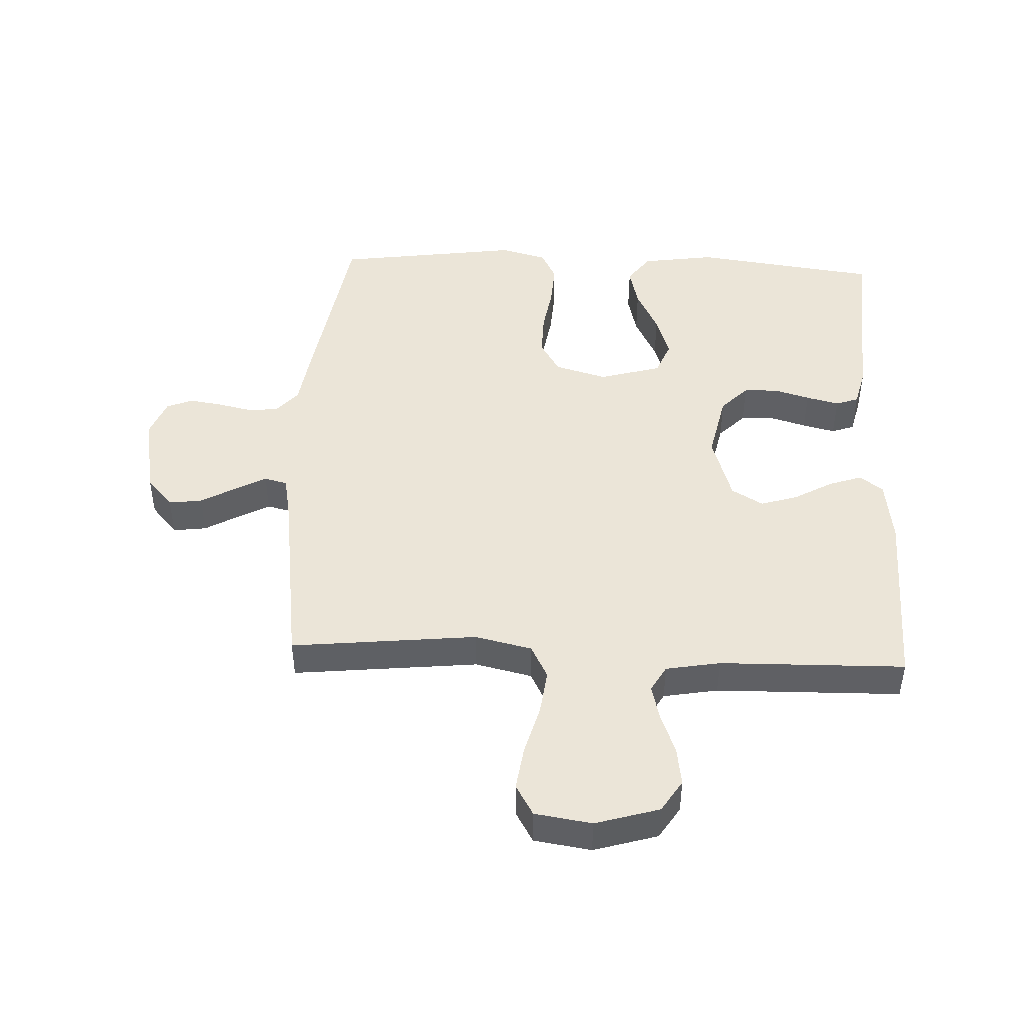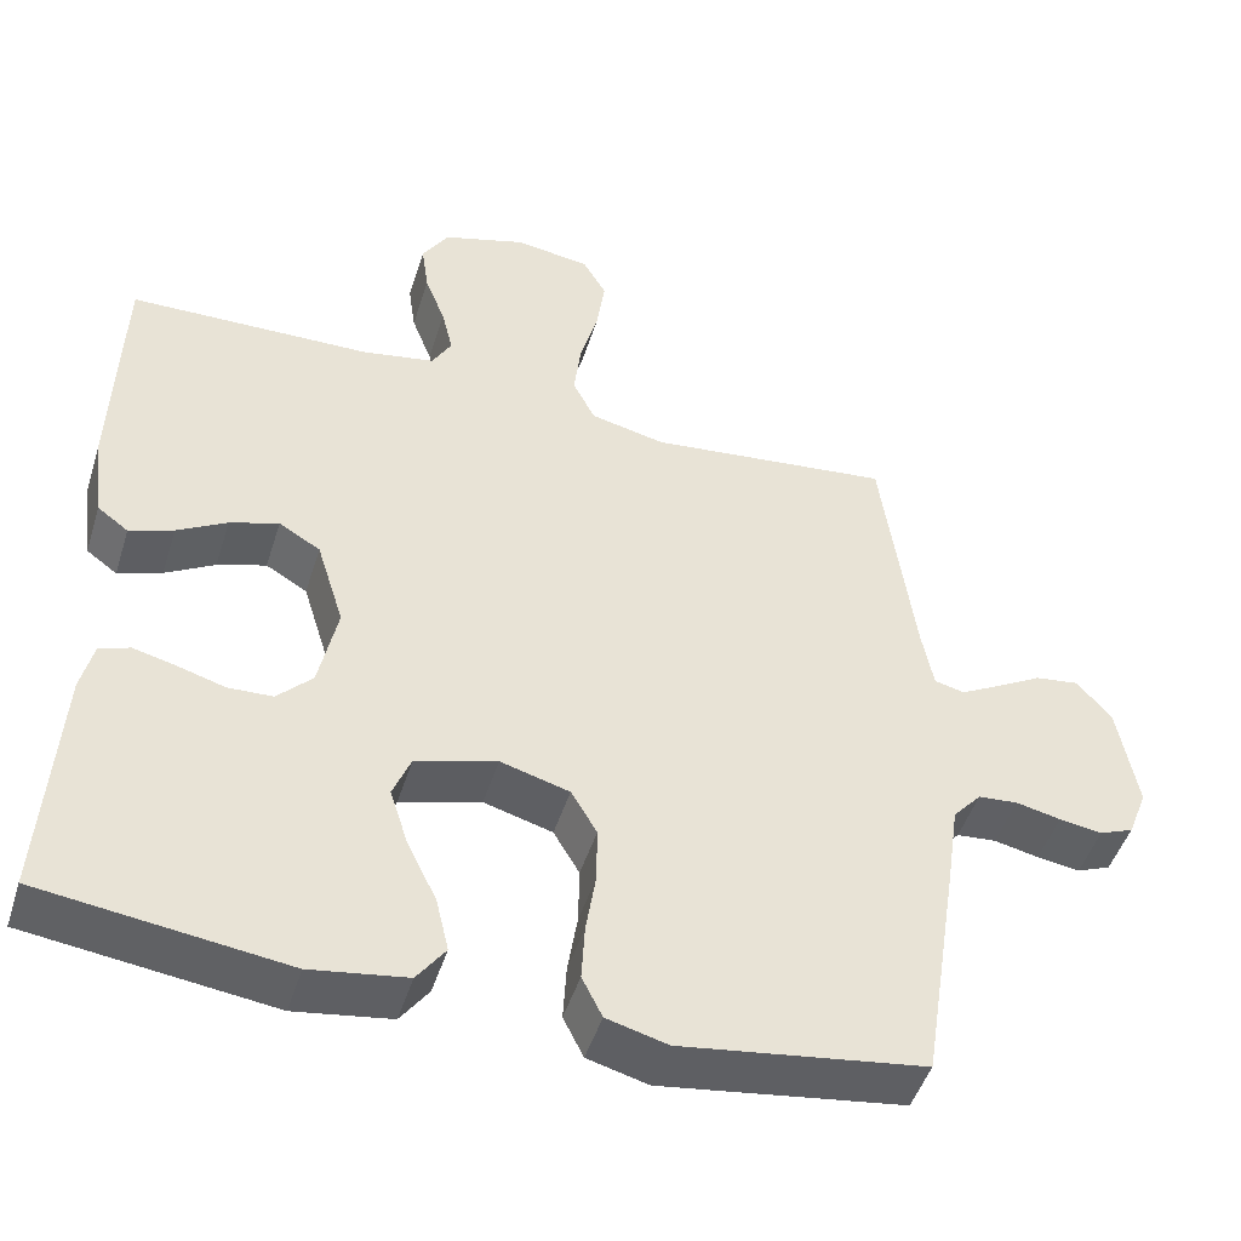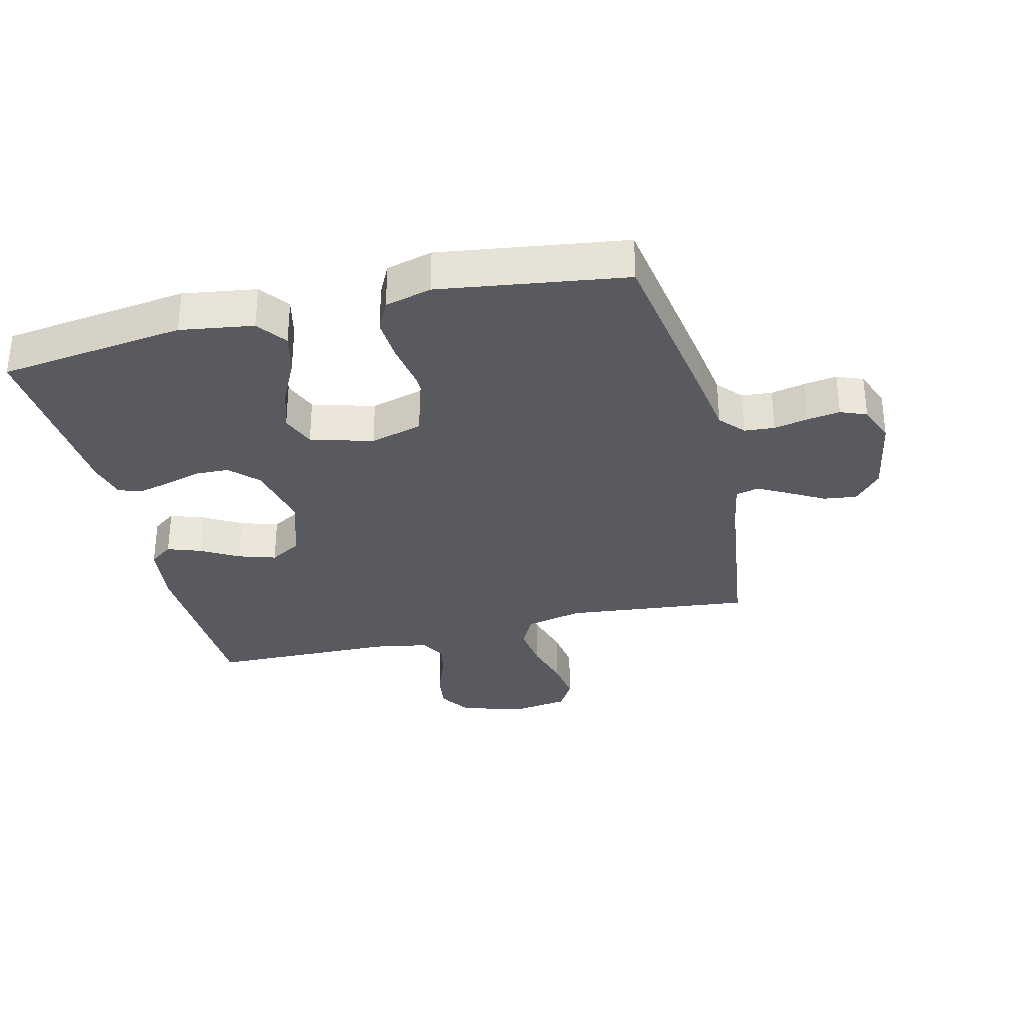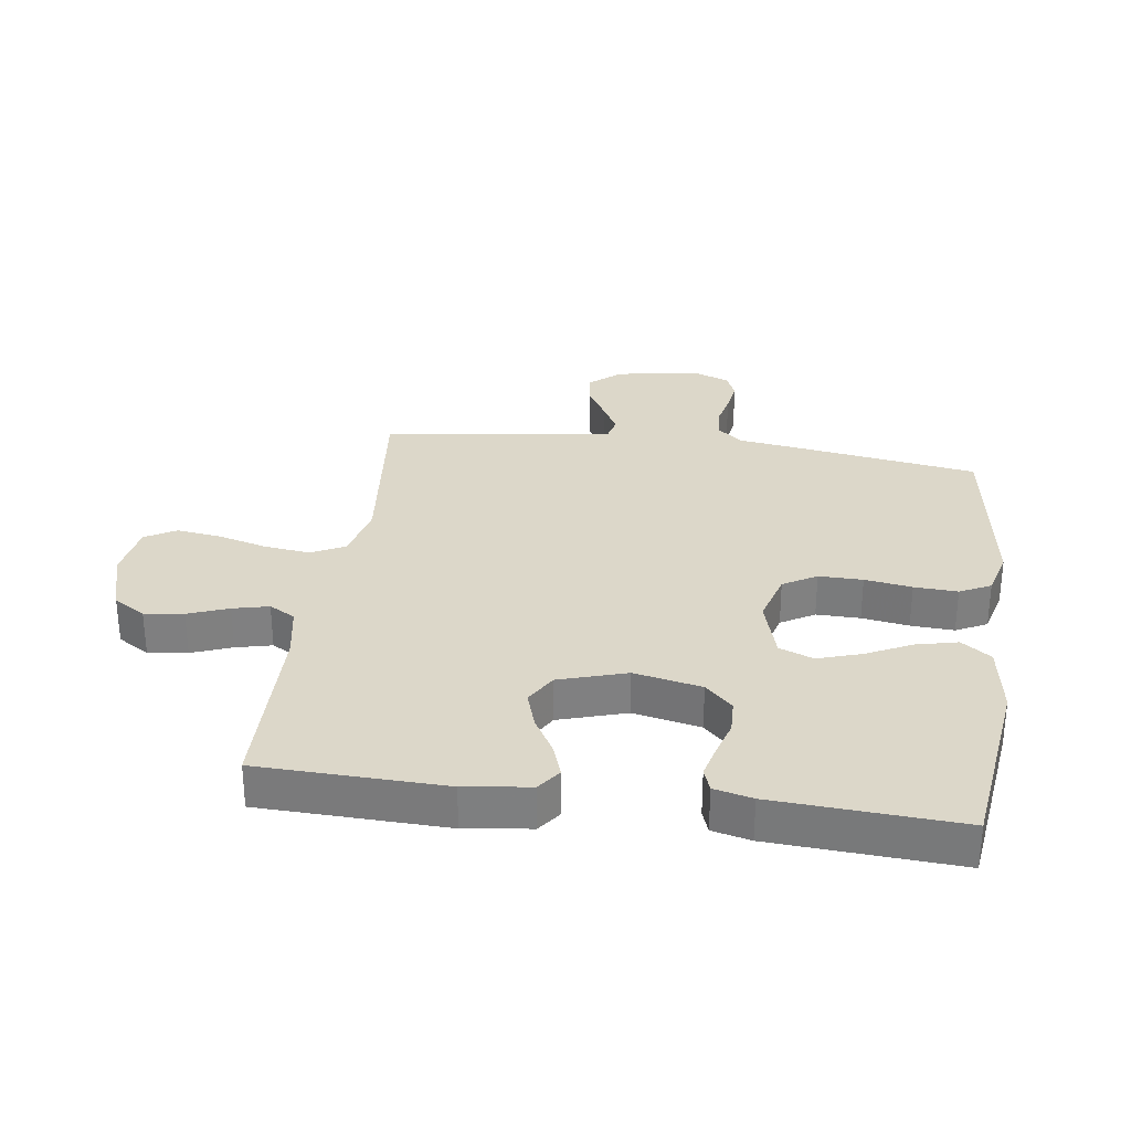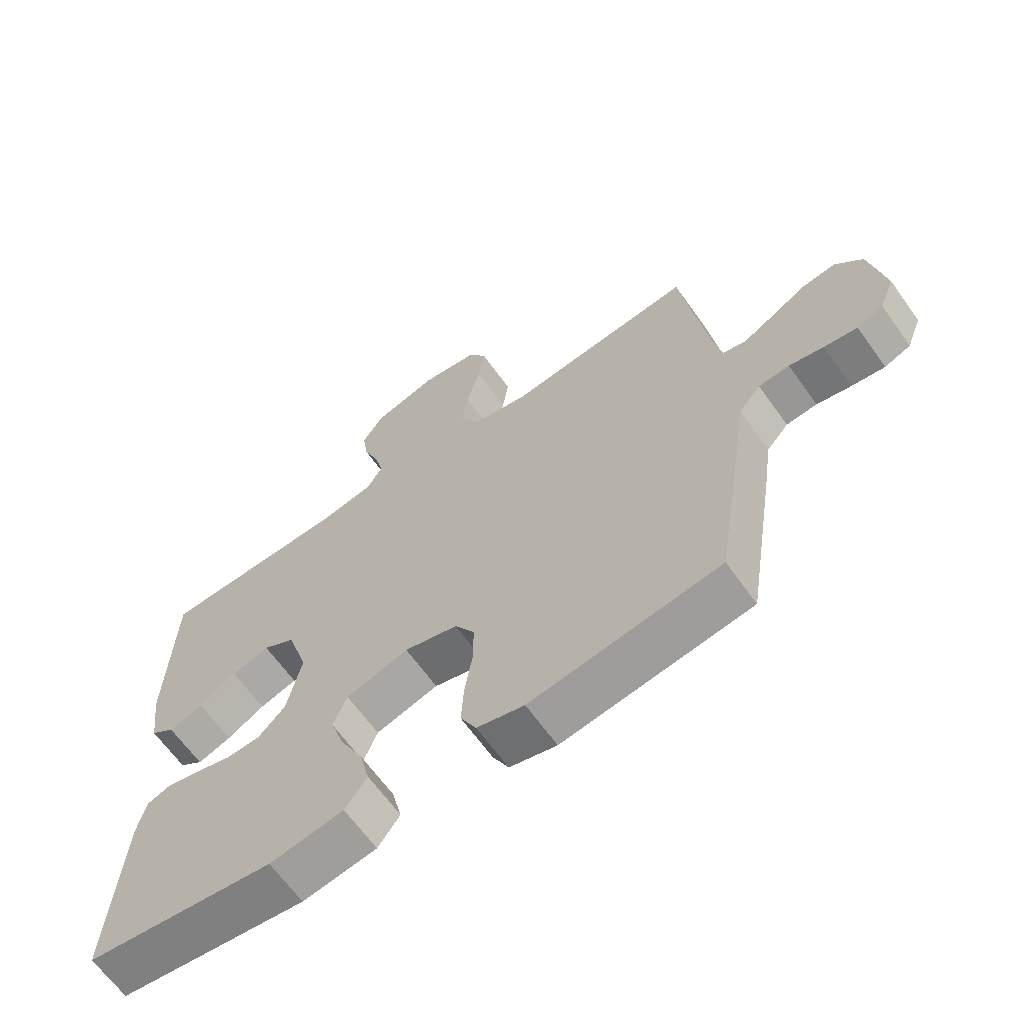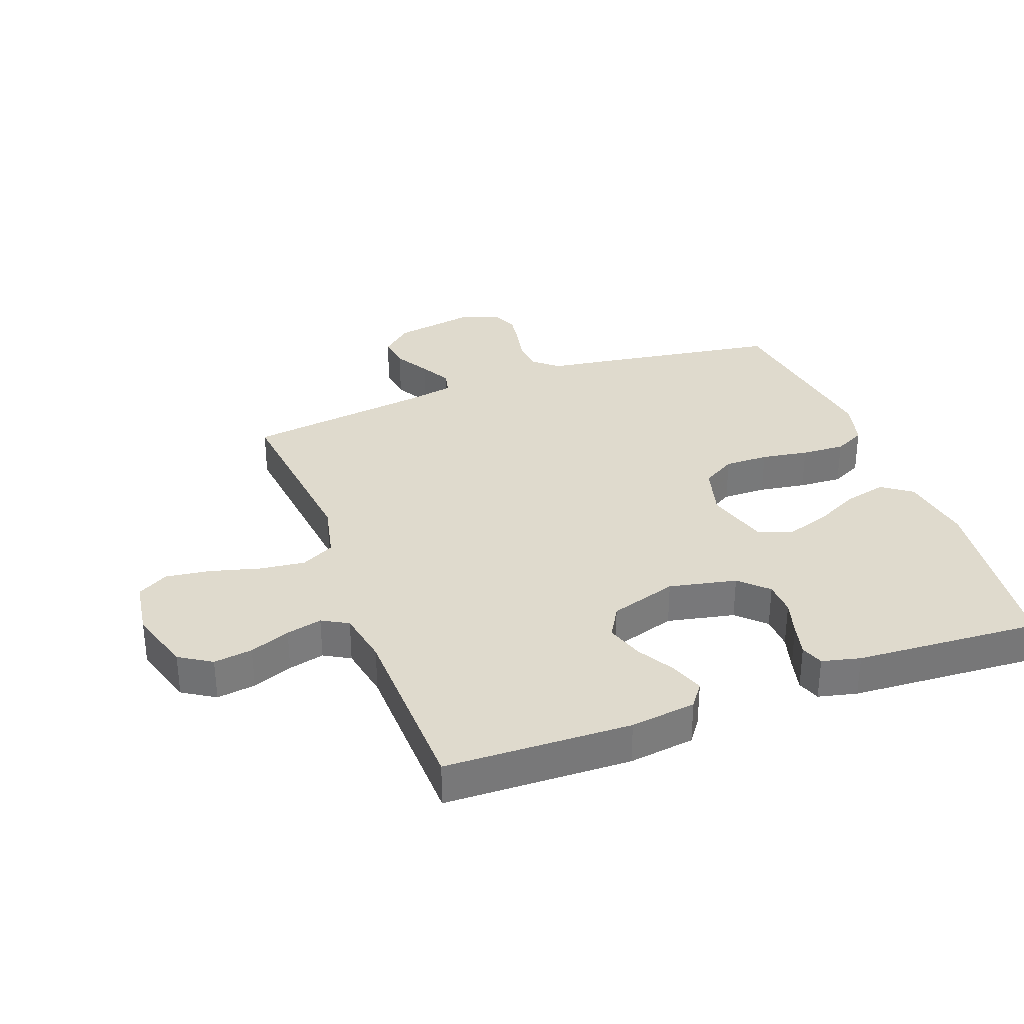
<metadata>
{"format":"obj","ext":"obj","renderer":"f3d","projection":"perspective","resolution":1024,"background":"white","views":[{"elev":45.8,"azim":2.6,"up":"+Y"},{"elev":-47.5,"azim":162.8,"up":"+Z"},{"elev":-31.9,"azim":-166.2,"up":"+Y"},{"elev":30.3,"azim":97.9,"up":"+Y"},{"elev":-65.3,"azim":-144.4,"up":"+Z"},{"elev":32.9,"azim":69.5,"up":"+Y"}]}
</metadata>
<code>
v 0.5 0.07 0.5
v 0.509 0.07 0.2
v 0.495 0.07 0.094
v 0.457 0.07 0.066
v 0.403 0.07 0.085
v 0.342 0.07 0.12
v 0.282 0.07 0.139
v 0.231 0.07 0.109
v 0.197 0.07 0
v 0.22 0.07 -0.109
v 0.263 0.07 -0.153
v 0.318 0.07 -0.155
v 0.376 0.07 -0.138
v 0.429 0.07 -0.125
v 0.466 0.07 -0.138
v 0.481 0.07 -0.2
v 0.5 0.07 -0.5
v 0.2 0.07 -0.539
v 0.082 0.07 -0.521
v 0.047 0.07 -0.473
v 0.063 0.07 -0.406
v 0.099 0.07 -0.333
v 0.122 0.07 -0.262
v 0.1 0.07 -0.207
v 0 0.07 -0.178
v -0.085 0.07 -0.202
v -0.117 0.07 -0.256
v -0.116 0.07 -0.327
v -0.104 0.07 -0.403
v -0.1 0.07 -0.473
v -0.125 0.07 -0.523
v -0.2 0.07 -0.543
v -0.5 0.07 -0.5
v -0.547 0.07 -0.2
v -0.561 0.07 -0.103
v -0.596 0.07 -0.063
v -0.645 0.07 -0.059
v -0.7 0.07 -0.071
v -0.753 0.07 -0.079
v -0.795 0.07 -0.062
v -0.819 0.07 0
v -0.795 0.07 0.134
v -0.752 0.07 0.183
v -0.698 0.07 0.176
v -0.642 0.07 0.144
v -0.592 0.07 0.117
v -0.555 0.07 0.126
v -0.541 0.07 0.2
v -0.5 0.07 0.5
v -0.2 0.07 0.468
v -0.108 0.07 0.489
v -0.08 0.07 0.543
v -0.089 0.07 0.617
v -0.111 0.07 0.697
v -0.121 0.07 0.769
v -0.092 0.07 0.819
v 0 0.07 0.833
v 0.103 0.07 0.802
v 0.136 0.07 0.75
v 0.127 0.07 0.687
v 0.102 0.07 0.622
v 0.088 0.07 0.564
v 0.112 0.07 0.522
v 0.2 0.07 0.506
v 0.5 0 0.5
v 0.509 0 0.2
v 0.495 0 0.094
v 0.457 0 0.066
v 0.403 0 0.085
v 0.342 0 0.12
v 0.282 0 0.139
v 0.231 0 0.109
v 0.197 0 0
v 0.22 0 -0.109
v 0.263 0 -0.153
v 0.318 0 -0.155
v 0.376 0 -0.138
v 0.429 0 -0.125
v 0.466 0 -0.138
v 0.481 0 -0.2
v 0.5 0 -0.5
v 0.2 0 -0.539
v 0.082 0 -0.521
v 0.047 0 -0.473
v 0.063 0 -0.406
v 0.099 0 -0.333
v 0.122 0 -0.262
v 0.1 0 -0.207
v 0 0 -0.178
v -0.085 0 -0.202
v -0.117 0 -0.256
v -0.116 0 -0.327
v -0.104 0 -0.403
v -0.1 0 -0.473
v -0.125 0 -0.523
v -0.2 0 -0.543
v -0.5 0 -0.5
v -0.547 0 -0.2
v -0.561 0 -0.103
v -0.596 0 -0.063
v -0.645 0 -0.059
v -0.7 0 -0.071
v -0.753 0 -0.079
v -0.795 0 -0.062
v -0.819 0 0
v -0.795 0 0.134
v -0.752 0 0.183
v -0.698 0 0.176
v -0.642 0 0.144
v -0.592 0 0.117
v -0.555 0 0.126
v -0.541 0 0.2
v -0.5 0 0.5
v -0.2 0 0.468
v -0.108 0 0.489
v -0.08 0 0.543
v -0.089 0 0.617
v -0.111 0 0.697
v -0.121 0 0.769
v -0.092 0 0.819
v 0 0 0.833
v 0.103 0 0.802
v 0.136 0 0.75
v 0.127 0 0.687
v 0.102 0 0.622
v 0.088 0 0.564
v 0.112 0 0.522
v 0.2 0 0.506
f 59 60 61
f 58 59 61
f 57 58 61
f 56 57 61
f 55 56 61
f 54 55 61
f 53 54 61
f 52 53 61 62
f 51 52 62 63
f 48 49 50
f 51 63 64
f 50 51 64
f 48 50 64
f 47 48 64
f 43 44 45
f 42 43 45
f 41 42 45
f 40 41 45
f 39 40 45
f 38 39 45
f 37 38 45
f 36 37 45 46
f 35 36 46 47
f 34 35 47
f 33 34 47
f 32 33 47
f 31 32 47
f 30 31 47
f 29 30 47
f 28 29 47
f 20 21 22
f 19 20 22
f 18 19 22
f 17 18 22
f 16 17 22
f 15 16 22
f 14 15 22
f 13 14 22
f 12 13 22
f 11 12 22 23
f 10 11 23 24
f 4 5 6
f 3 4 6
f 2 3 6
f 1 2 6
f 64 1 6
f 64 6 7
f 47 64 7 8
f 27 28 47
f 26 27 47
f 47 8 9
f 26 47 9
f 25 26 9
f 9 10 24 25
f 125 124 123
f 125 123 122
f 125 122 121
f 125 121 120
f 125 120 119
f 125 119 118
f 125 118 117
f 126 125 117 116
f 127 126 116 115
f 114 113 112
f 128 127 115
f 128 115 114
f 128 114 112
f 128 112 111
f 109 108 107
f 109 107 106
f 109 106 105
f 109 105 104
f 109 104 103
f 109 103 102
f 109 102 101
f 110 109 101 100
f 111 110 100 99
f 111 99 98
f 111 98 97
f 111 97 96
f 111 96 95
f 111 95 94
f 111 94 93
f 111 93 92
f 86 85 84
f 86 84 83
f 86 83 82
f 86 82 81
f 86 81 80
f 86 80 79
f 86 79 78
f 86 78 77
f 86 77 76
f 87 86 76 75
f 88 87 75 74
f 70 69 68
f 70 68 67
f 70 67 66
f 70 66 65
f 70 65 128
f 71 70 128
f 72 71 128 111
f 111 92 91
f 111 91 90
f 73 72 111
f 73 111 90
f 73 90 89
f 89 88 74 73
f 1 65 66 2
f 2 66 67 3
f 3 67 68 4
f 4 68 69 5
f 5 69 70 6
f 6 70 71 7
f 7 71 72 8
f 8 72 73 9
f 9 73 74 10
f 10 74 75 11
f 11 75 76 12
f 12 76 77 13
f 13 77 78 14
f 14 78 79 15
f 15 79 80 16
f 16 80 81 17
f 17 81 82 18
f 18 82 83 19
f 19 83 84 20
f 20 84 85 21
f 21 85 86 22
f 22 86 87 23
f 23 87 88 24
f 24 88 89 25
f 25 89 90 26
f 26 90 91 27
f 27 91 92 28
f 28 92 93 29
f 29 93 94 30
f 30 94 95 31
f 31 95 96 32
f 32 96 97 33
f 33 97 98 34
f 34 98 99 35
f 35 99 100 36
f 36 100 101 37
f 37 101 102 38
f 38 102 103 39
f 39 103 104 40
f 40 104 105 41
f 41 105 106 42
f 42 106 107 43
f 43 107 108 44
f 44 108 109 45
f 45 109 110 46
f 46 110 111 47
f 47 111 112 48
f 48 112 113 49
f 49 113 114 50
f 50 114 115 51
f 51 115 116 52
f 52 116 117 53
f 53 117 118 54
f 54 118 119 55
f 55 119 120 56
f 56 120 121 57
f 57 121 122 58
f 58 122 123 59
f 59 123 124 60
f 60 124 125 61
f 61 125 126 62
f 62 126 127 63
f 63 127 128 64
f 64 128 65 1

</code>
